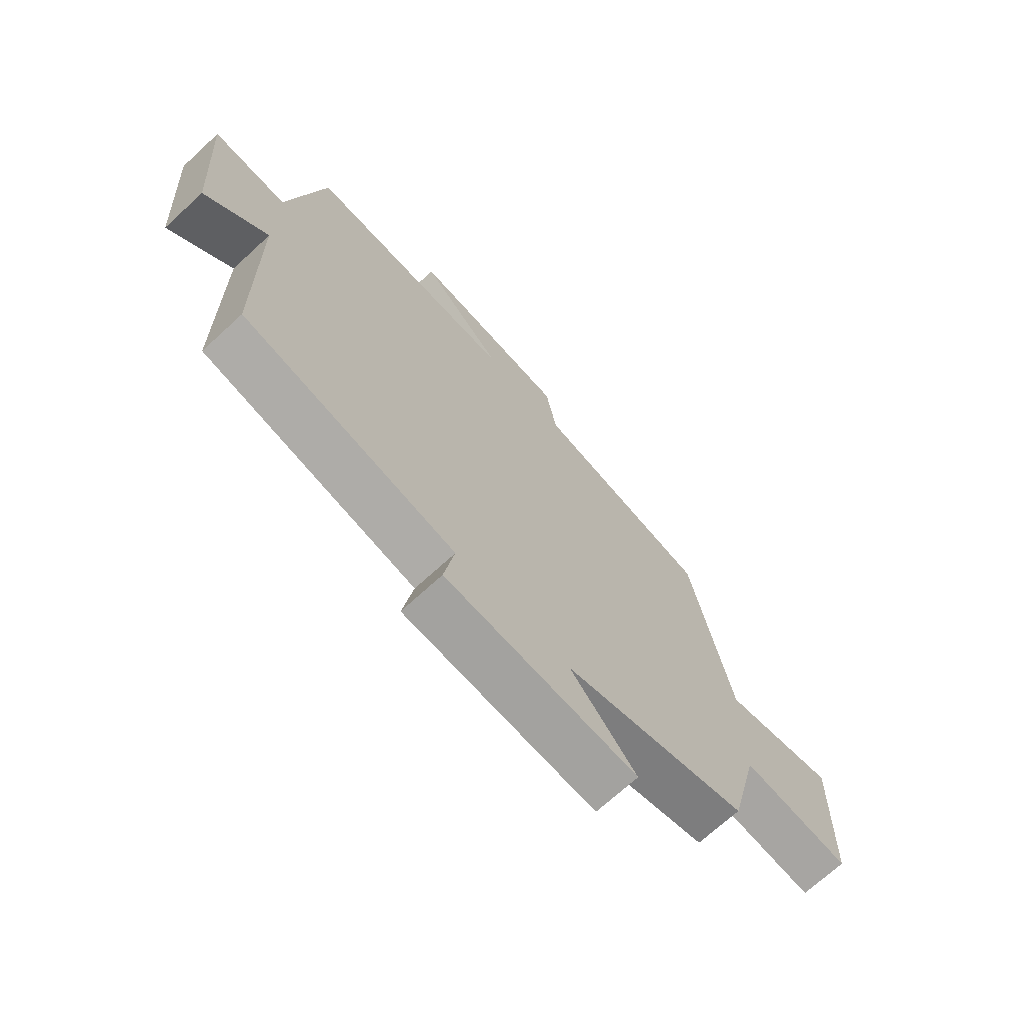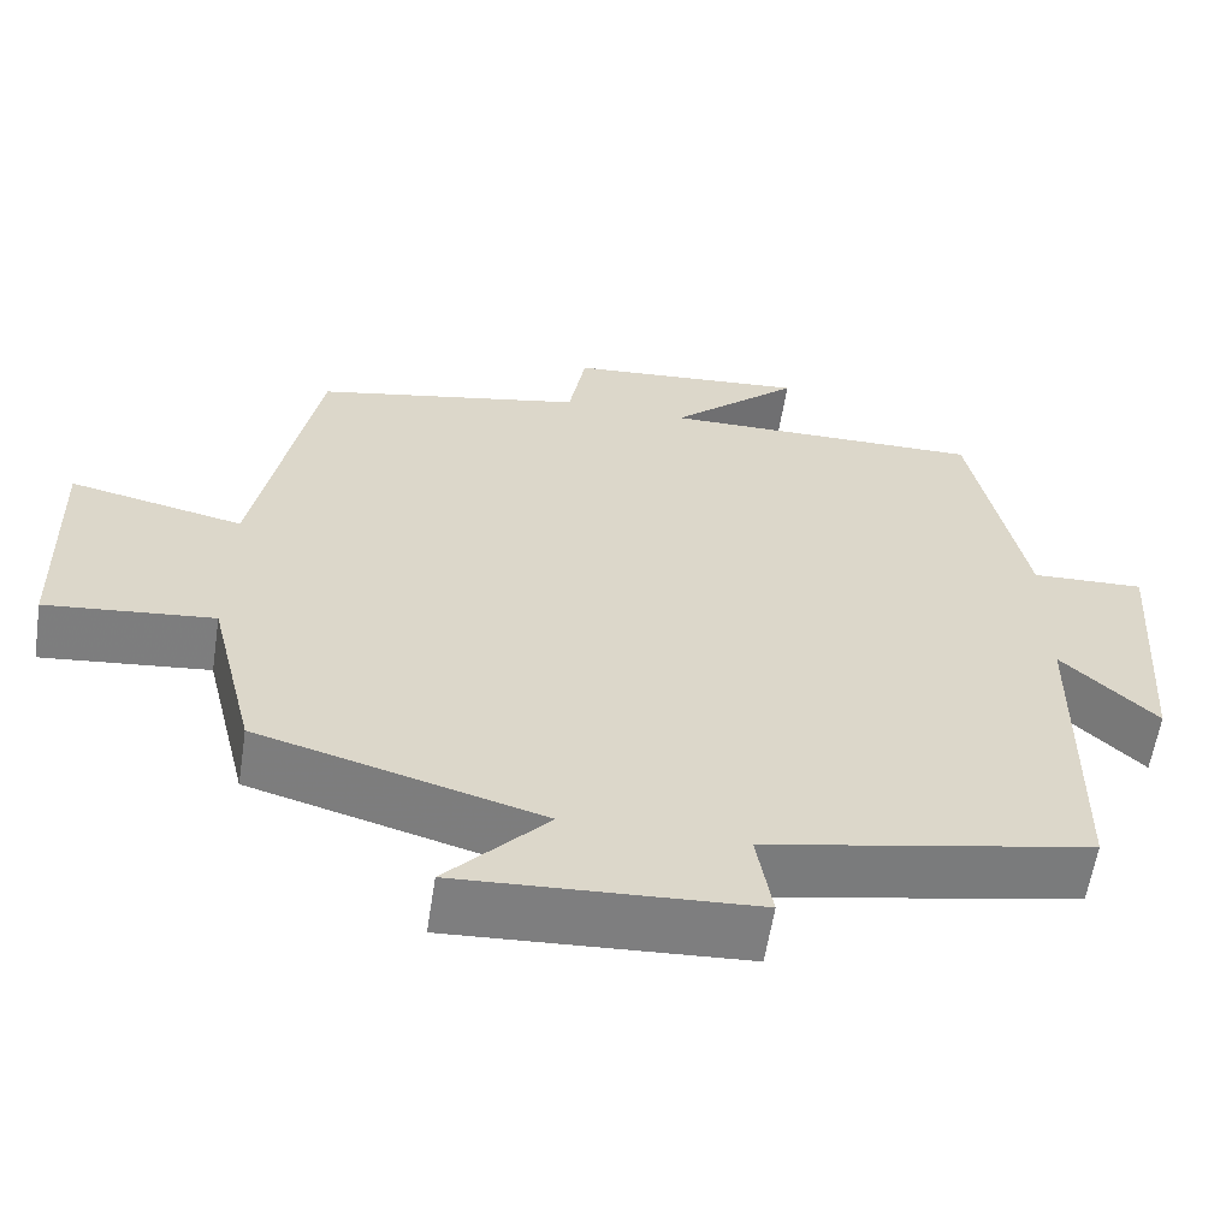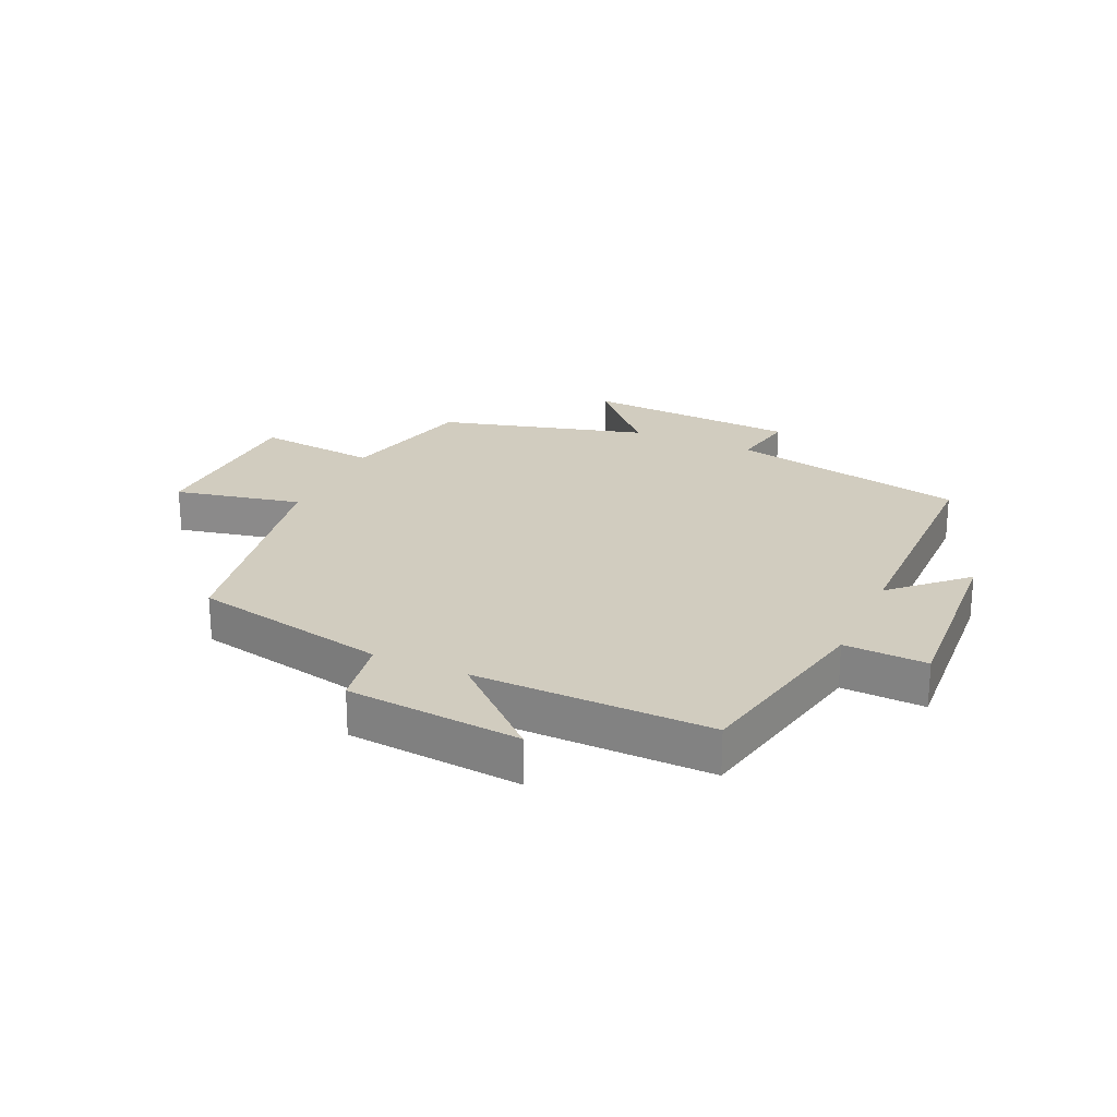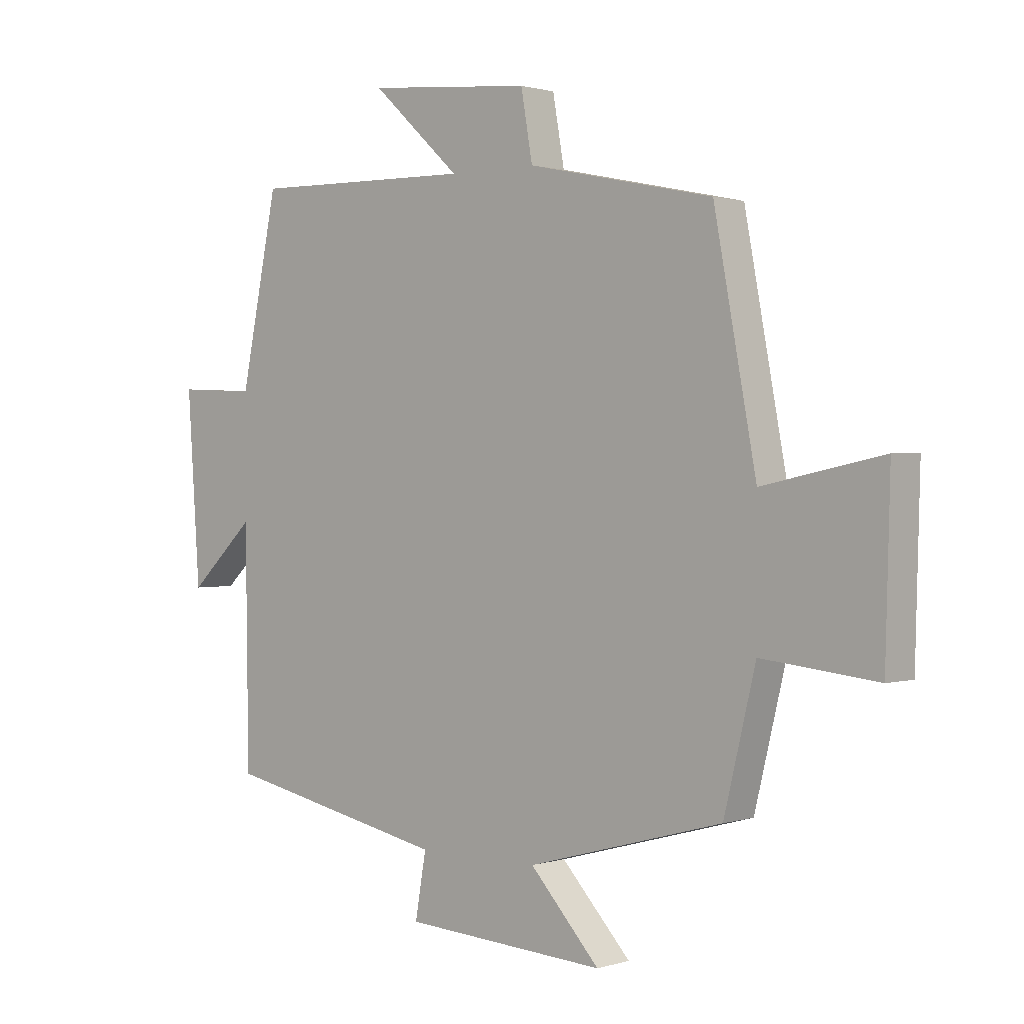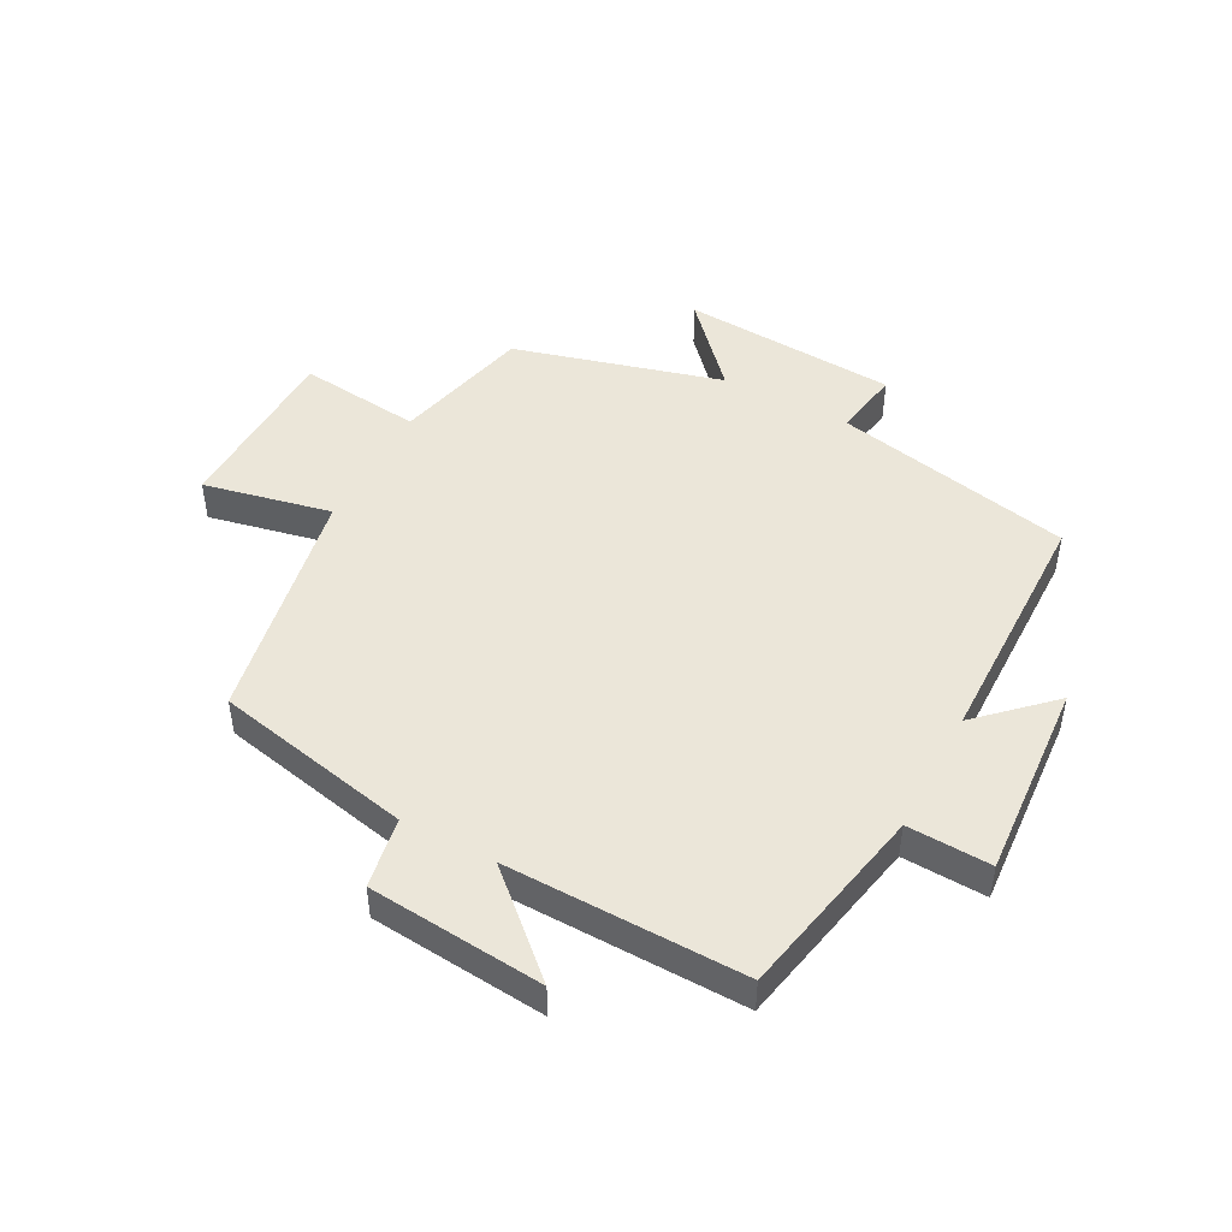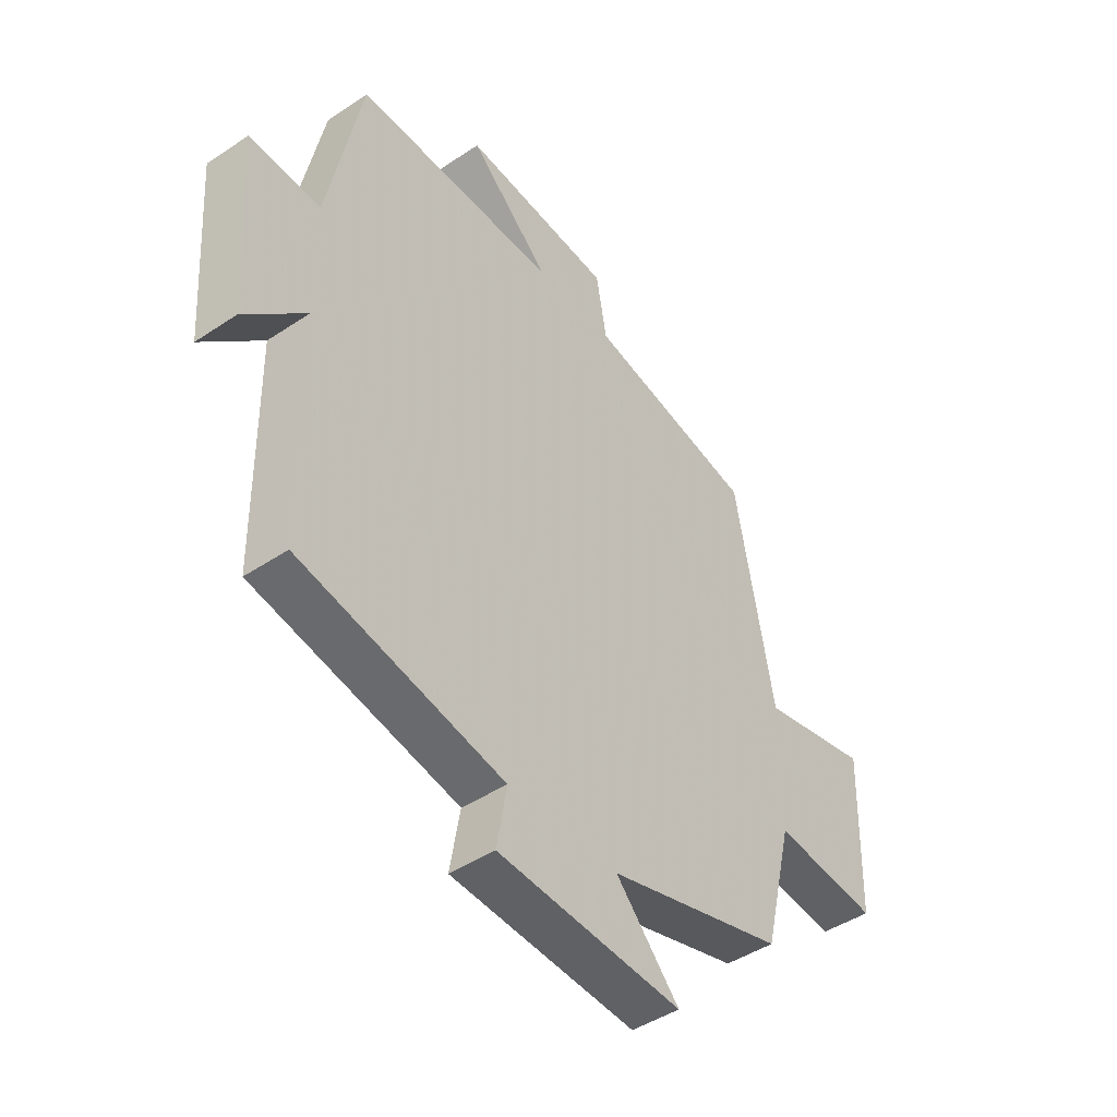
<metadata>
{"format":"obj","ext":"obj","renderer":"f3d","projection":"perspective","resolution":1024,"background":"white","views":[{"elev":-70.1,"azim":132.7,"up":"+Z"},{"elev":-59.8,"azim":-8.8,"up":"+Z"},{"elev":23.8,"azim":24.4,"up":"+Y"},{"elev":1.1,"azim":-138.4,"up":"+Z"},{"elev":47.4,"azim":27.9,"up":"+Y"},{"elev":-44.8,"azim":127.9,"up":"+Z"}]}
</metadata>
<code>
v -0.445 0.07 -0.407
v -0.5 0.07 -0.182
v -0.7 0.07 -0.204
v -0.708 0.07 0.088
v -0.5 0.07 0.044
v -0.427 0.07 0.432
v -0.105 0.07 0.5
v -0.085 0.07 0.615
v 0.201 0.07 0.641
v 0.047 0.07 0.5
v 0.435 0.07 0.507
v 0.5 0.07 0.19
v 0.636 0.07 0.196
v 0.614 0.07 -0.126
v 0.5 0.07 -0.018
v 0.495 0.07 -0.419
v 0.106 0.07 -0.5
v 0.125 0.07 -0.61
v -0.227 0.07 -0.632
v -0.106 0.07 -0.5
v -0.445 0 -0.407
v -0.5 0 -0.182
v -0.7 0 -0.204
v -0.708 0 0.088
v -0.5 0 0.044
v -0.427 0 0.432
v -0.105 0 0.5
v -0.085 0 0.615
v 0.201 0 0.641
v 0.047 0 0.5
v 0.435 0 0.507
v 0.5 0 0.19
v 0.636 0 0.196
v 0.614 0 -0.126
v 0.5 0 -0.018
v 0.495 0 -0.419
v 0.106 0 -0.5
v 0.125 0 -0.61
v -0.227 0 -0.632
v -0.106 0 -0.5
f 17 18 19 20
f 15 16 17 20
f 15 20 1 2
f 12 13 14 15
f 10 11 12 15
f 10 15 2 3
f 7 8 9 10
f 5 6 7 10
f 5 10 3
f 3 4 5
f 40 39 38 37
f 40 37 36 35
f 22 21 40 35
f 35 34 33 32
f 35 32 31 30
f 23 22 35 30
f 30 29 28 27
f 30 27 26 25
f 23 30 25
f 25 24 23
f 1 21 22 2
f 2 22 23 3
f 3 23 24 4
f 4 24 25 5
f 5 25 26 6
f 6 26 27 7
f 7 27 28 8
f 8 28 29 9
f 9 29 30 10
f 10 30 31 11
f 11 31 32 12
f 12 32 33 13
f 13 33 34 14
f 14 34 35 15
f 15 35 36 16
f 16 36 37 17
f 17 37 38 18
f 18 38 39 19
f 19 39 40 20
f 20 40 21 1

</code>
